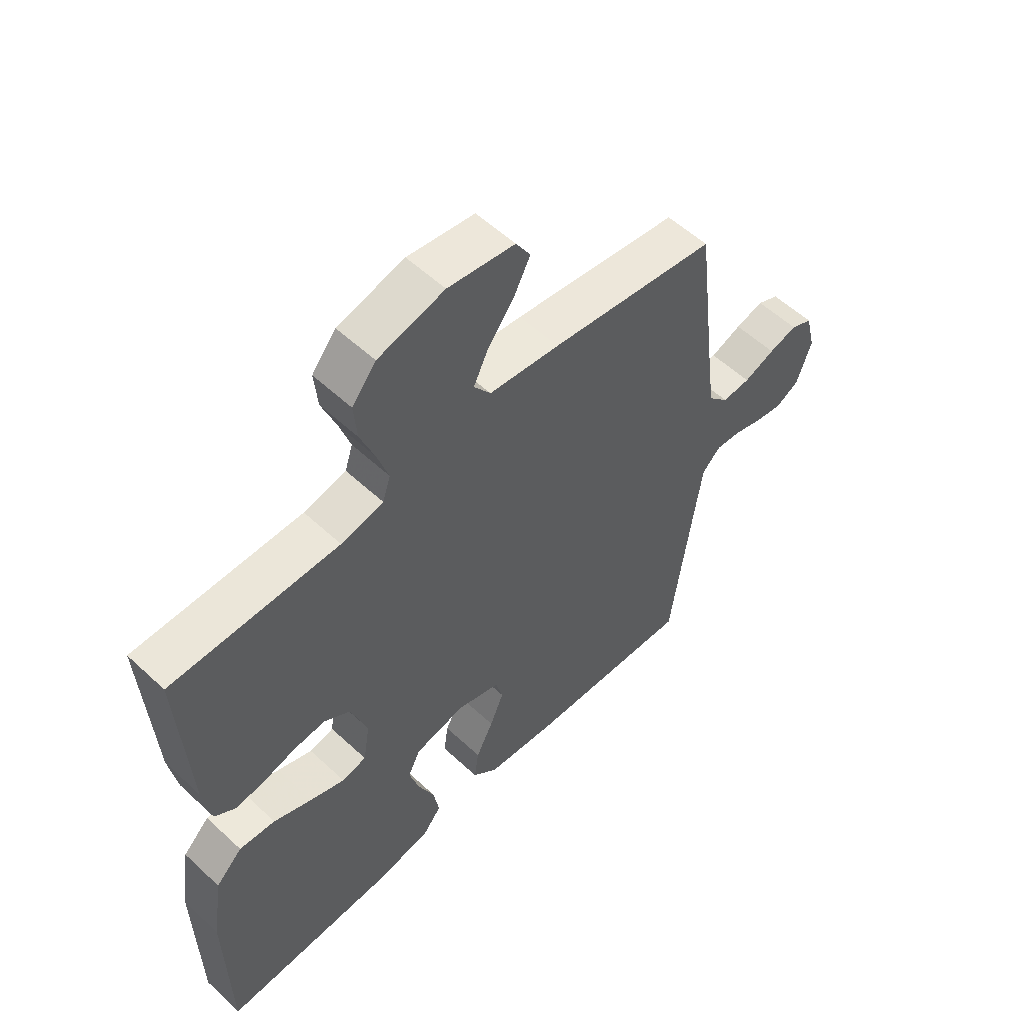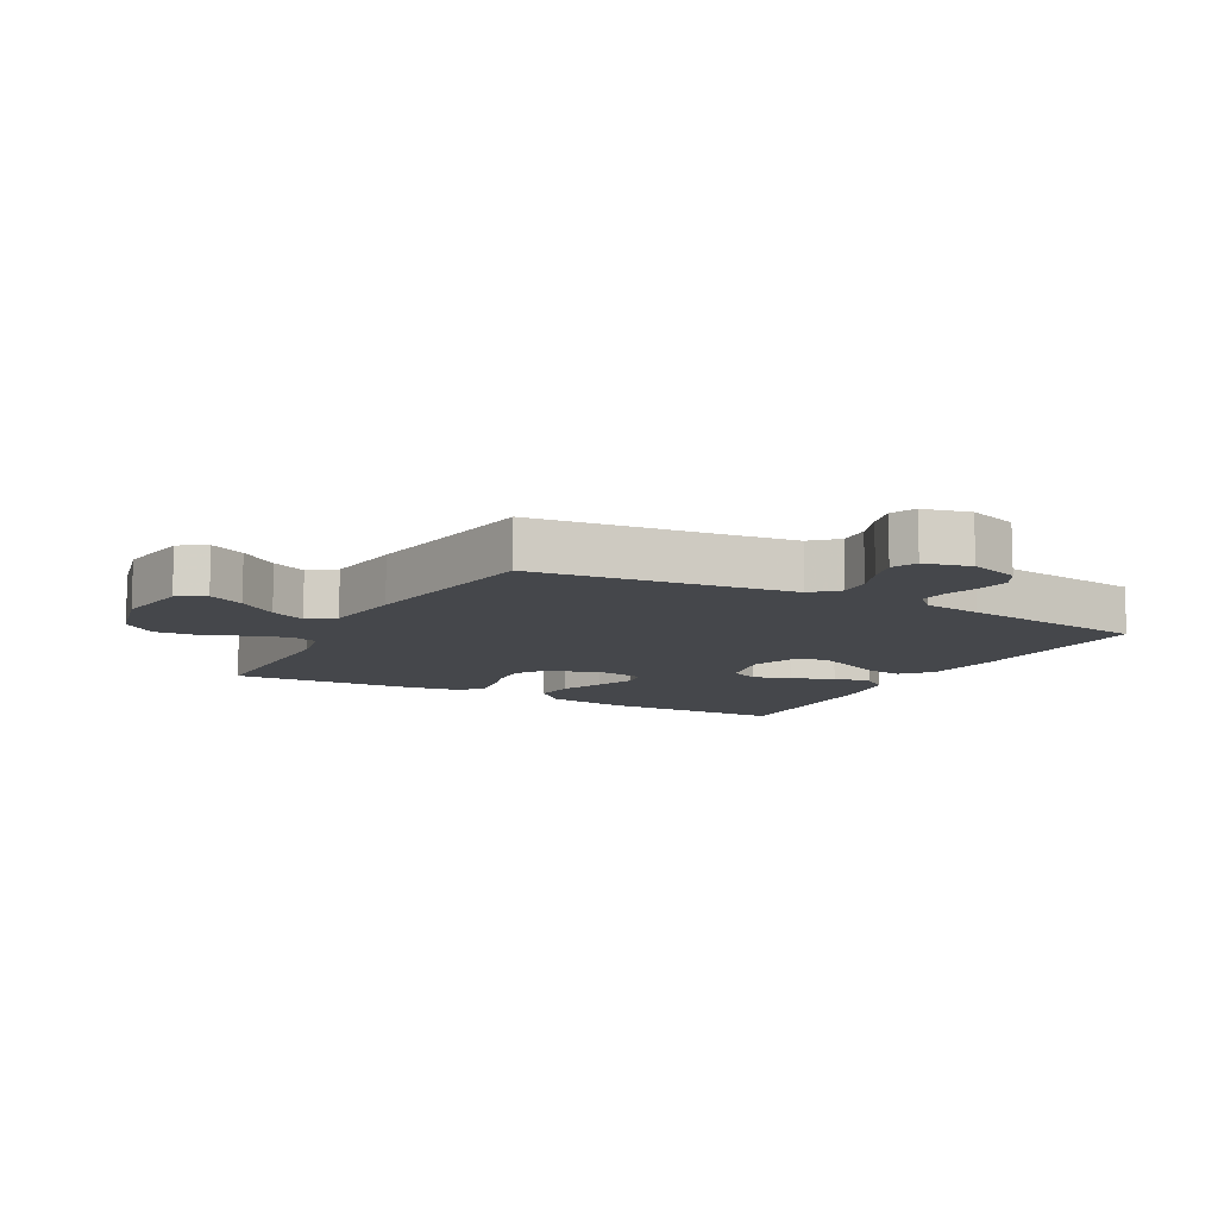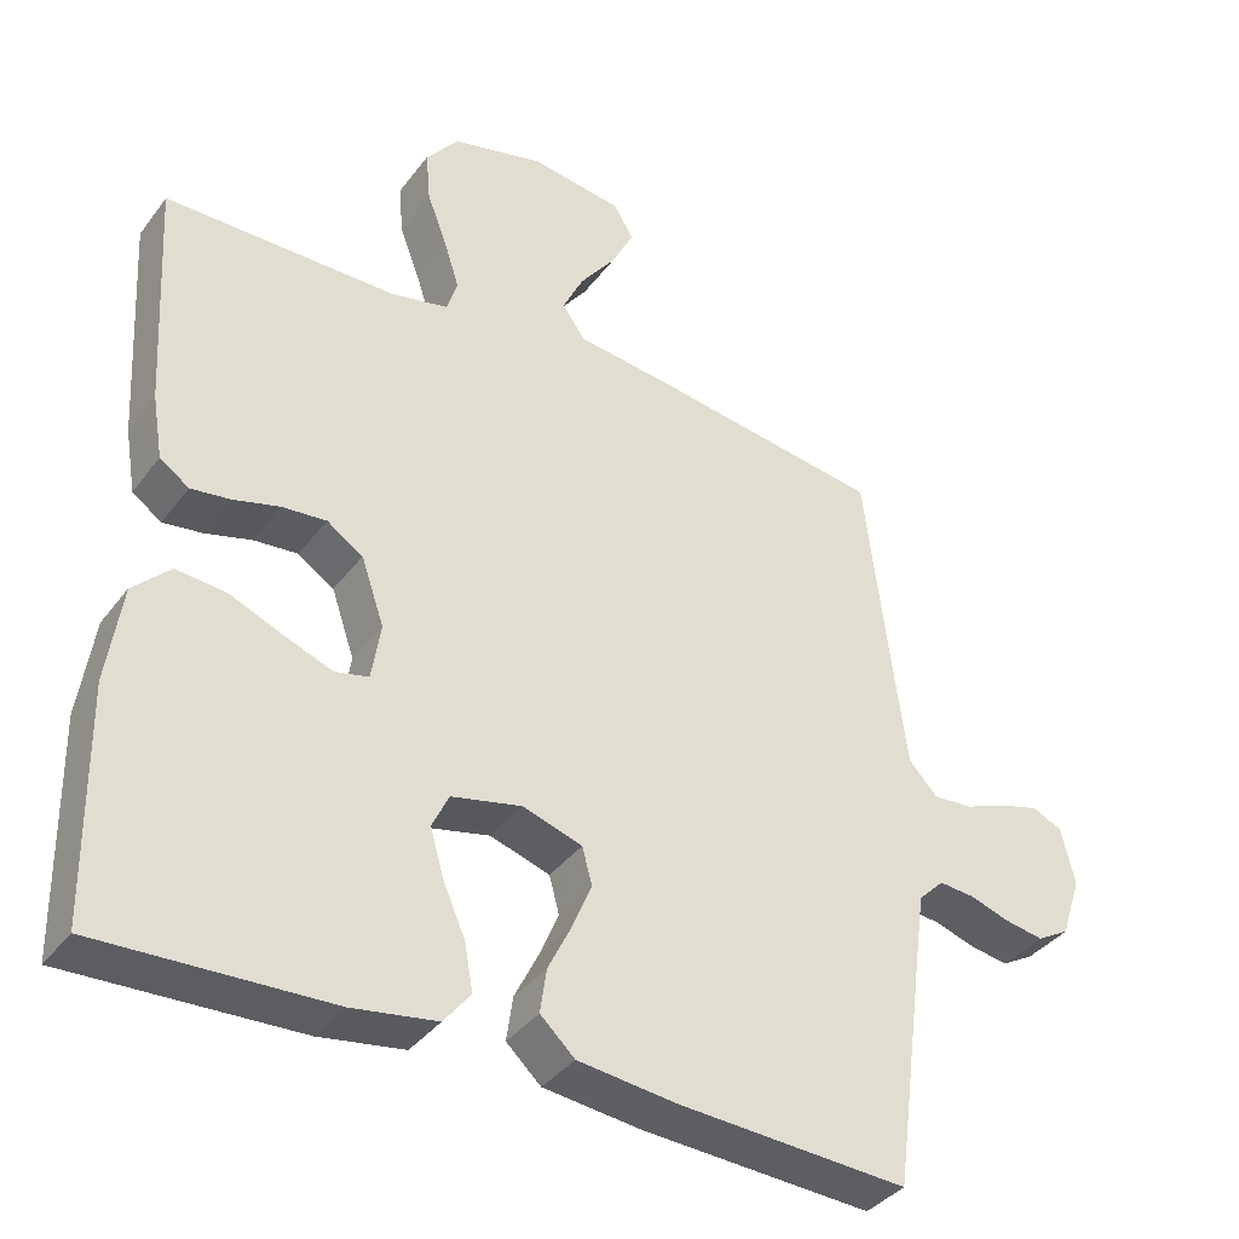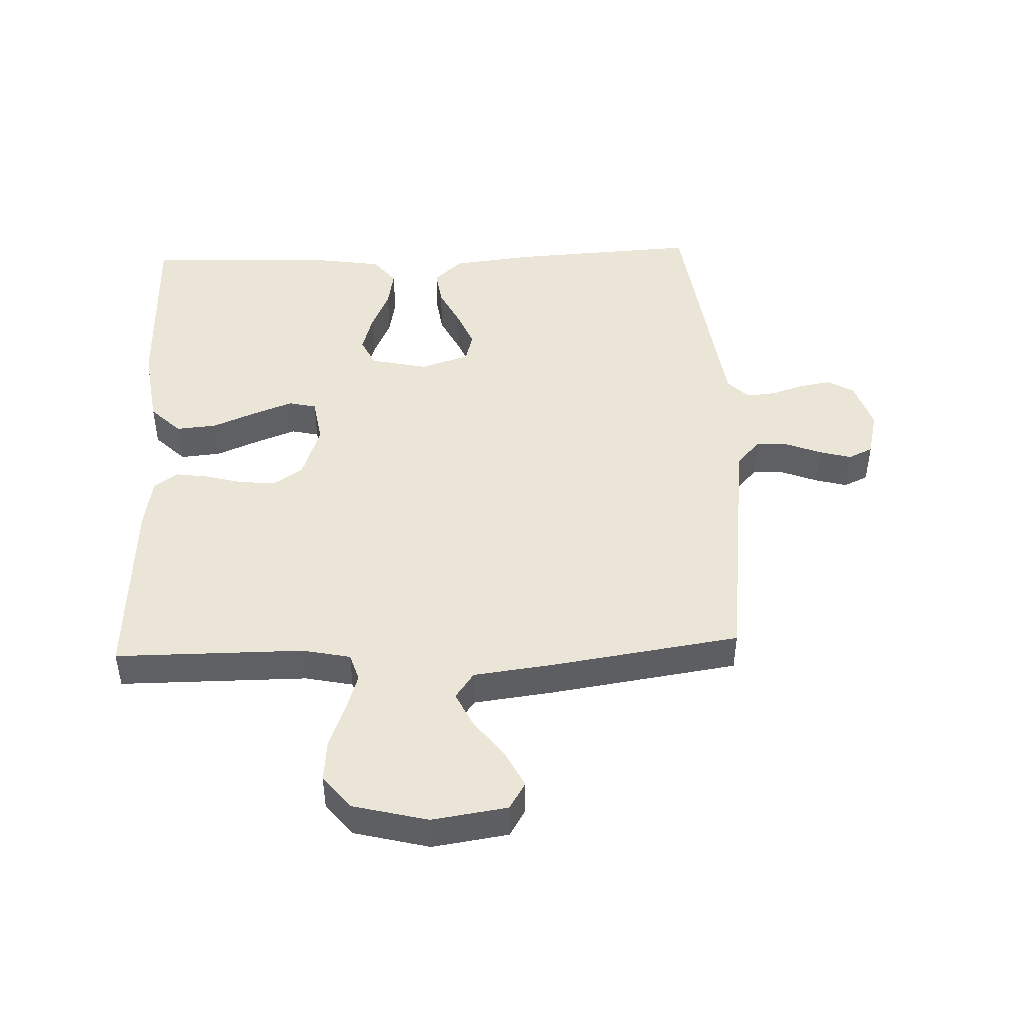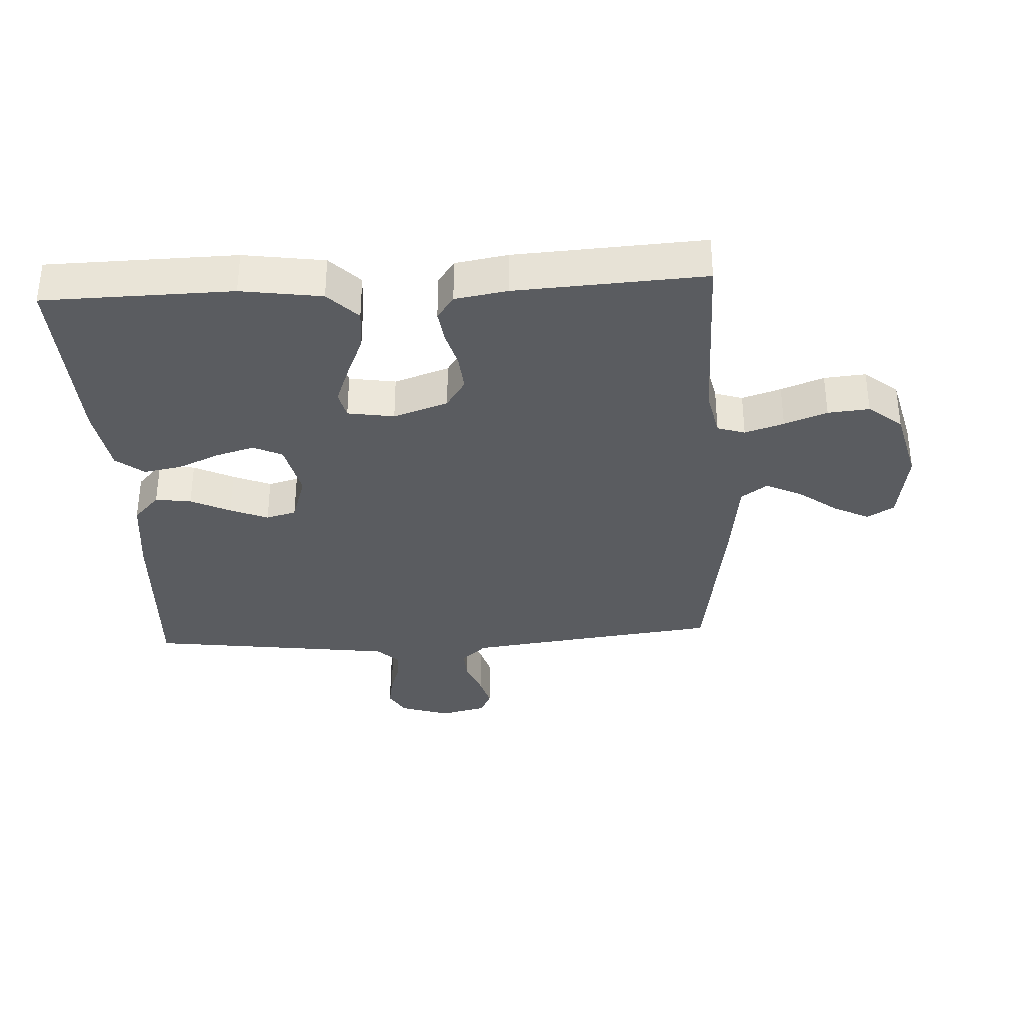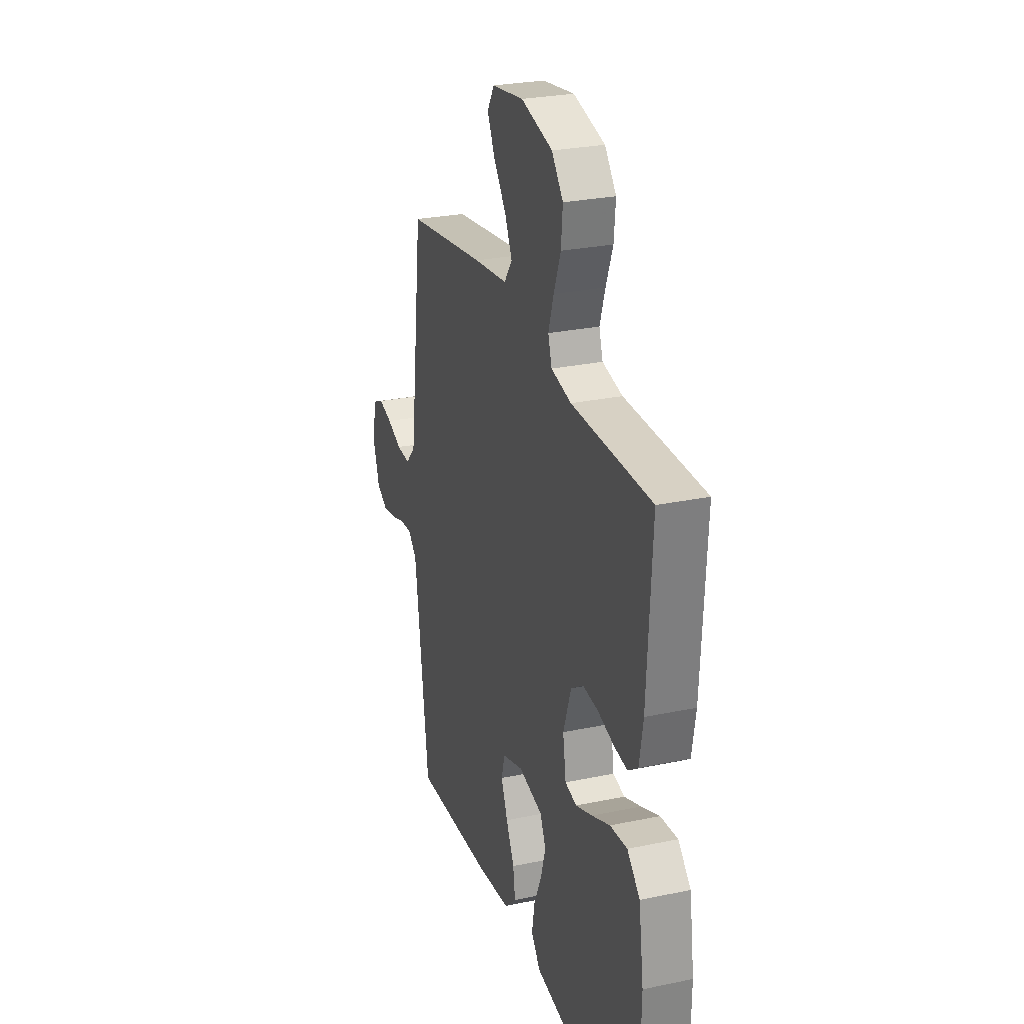
<metadata>
{"format":"obj","ext":"obj","renderer":"f3d","projection":"perspective","resolution":1024,"background":"white","views":[{"elev":55.8,"azim":-45.7,"up":"+Z"},{"elev":-10.3,"azim":61.4,"up":"+Y"},{"elev":-37.4,"azim":-32.4,"up":"+Z"},{"elev":46.0,"azim":-2.2,"up":"+Y"},{"elev":-34.1,"azim":-86.8,"up":"+Y"},{"elev":27.1,"azim":-108.0,"up":"+Z"}]}
</metadata>
<code>
v -0.5 0.07 -0.5
v -0.505 0.07 -0.2
v -0.486 0.07 -0.072
v -0.438 0.07 -0.025
v -0.373 0.07 -0.031
v -0.304 0.07 -0.06
v -0.241 0.07 -0.084
v -0.197 0.07 -0.074
v -0.185 0.07 0
v -0.215 0.07 0.087
v -0.262 0.07 0.118
v -0.32 0.07 0.113
v -0.379 0.07 0.097
v -0.431 0.07 0.09
v -0.469 0.07 0.117
v -0.483 0.07 0.2
v -0.5 0.07 0.5
v -0.2 0.07 0.5
v -0.124 0.07 0.516
v -0.11 0.07 0.56
v -0.13 0.07 0.622
v -0.156 0.07 0.69
v -0.162 0.07 0.756
v -0.119 0.07 0.809
v 0 0.07 0.839
v 0.12 0.07 0.821
v 0.146 0.07 0.778
v 0.117 0.07 0.721
v 0.07 0.07 0.659
v 0.043 0.07 0.603
v 0.073 0.07 0.561
v 0.2 0.07 0.545
v 0.5 0.07 0.5
v 0.537 0.07 0.2
v 0.551 0.07 0.093
v 0.588 0.07 0.053
v 0.639 0.07 0.056
v 0.695 0.07 0.078
v 0.746 0.07 0.092
v 0.785 0.07 0.074
v 0.803 0.07 0
v 0.777 0.07 -0.079
v 0.735 0.07 -0.103
v 0.684 0.07 -0.094
v 0.632 0.07 -0.077
v 0.586 0.07 -0.073
v 0.553 0.07 -0.106
v 0.54 0.07 -0.2
v 0.5 0.07 -0.5
v 0.2 0.07 -0.483
v 0.072 0.07 -0.468
v 0.027 0.07 -0.426
v 0.035 0.07 -0.369
v 0.066 0.07 -0.306
v 0.091 0.07 -0.246
v 0.078 0.07 -0.198
v 0 0.07 -0.173
v -0.091 0.07 -0.193
v -0.113 0.07 -0.239
v -0.095 0.07 -0.301
v -0.066 0.07 -0.367
v -0.055 0.07 -0.428
v -0.09 0.07 -0.472
v -0.2 0.07 -0.489
v -0.5 0 -0.5
v -0.505 0 -0.2
v -0.486 0 -0.072
v -0.438 0 -0.025
v -0.373 0 -0.031
v -0.304 0 -0.06
v -0.241 0 -0.084
v -0.197 0 -0.074
v -0.185 0 0
v -0.215 0 0.087
v -0.262 0 0.118
v -0.32 0 0.113
v -0.379 0 0.097
v -0.431 0 0.09
v -0.469 0 0.117
v -0.483 0 0.2
v -0.5 0 0.5
v -0.2 0 0.5
v -0.124 0 0.516
v -0.11 0 0.56
v -0.13 0 0.622
v -0.156 0 0.69
v -0.162 0 0.756
v -0.119 0 0.809
v 0 0 0.839
v 0.12 0 0.821
v 0.146 0 0.778
v 0.117 0 0.721
v 0.07 0 0.659
v 0.043 0 0.603
v 0.073 0 0.561
v 0.2 0 0.545
v 0.5 0 0.5
v 0.537 0 0.2
v 0.551 0 0.093
v 0.588 0 0.053
v 0.639 0 0.056
v 0.695 0 0.078
v 0.746 0 0.092
v 0.785 0 0.074
v 0.803 0 0
v 0.777 0 -0.079
v 0.735 0 -0.103
v 0.684 0 -0.094
v 0.632 0 -0.077
v 0.586 0 -0.073
v 0.553 0 -0.106
v 0.54 0 -0.2
v 0.5 0 -0.5
v 0.2 0 -0.483
v 0.072 0 -0.468
v 0.027 0 -0.426
v 0.035 0 -0.369
v 0.066 0 -0.306
v 0.091 0 -0.246
v 0.078 0 -0.198
v 0 0 -0.173
v -0.091 0 -0.193
v -0.113 0 -0.239
v -0.095 0 -0.301
v -0.066 0 -0.367
v -0.055 0 -0.428
v -0.09 0 -0.472
v -0.2 0 -0.489
f 60 61 62 63
f 59 60 63 64
f 51 52 53 54
f 51 54 55
f 48 49 50 51
f 47 48 51 55
f 46 47 55 56
f 42 43 44 45
f 42 45 46
f 41 42 46
f 37 38 39 40
f 37 40 41 46
f 31 32 33 34
f 31 34 35
f 26 27 28 29
f 26 29 30
f 25 26 30
f 24 25 30
f 21 22 23 24
f 20 21 24 30
f 19 20 30 31
f 15 16 17 18
f 15 18 19
f 12 13 14 15
f 11 12 15 19
f 10 11 19 31
f 3 4 5 6
f 3 6 7
f 2 3 7
f 59 64 1 2
f 58 59 2 7
f 57 58 7 8
f 56 57 8 9
f 36 37 46 56
f 31 35 36 56
f 9 10 31 56
f 127 126 125 124
f 128 127 124 123
f 118 117 116 115
f 119 118 115
f 115 114 113 112
f 119 115 112 111
f 120 119 111 110
f 109 108 107 106
f 110 109 106
f 110 106 105
f 104 103 102 101
f 110 105 104 101
f 98 97 96 95
f 99 98 95
f 93 92 91 90
f 94 93 90
f 94 90 89
f 94 89 88
f 88 87 86 85
f 94 88 85 84
f 95 94 84 83
f 82 81 80 79
f 83 82 79
f 79 78 77 76
f 83 79 76 75
f 95 83 75 74
f 70 69 68 67
f 71 70 67
f 71 67 66
f 66 65 128 123
f 71 66 123 122
f 72 71 122 121
f 73 72 121 120
f 120 110 101 100
f 120 100 99 95
f 120 95 74 73
f 1 65 66 2
f 2 66 67 3
f 3 67 68 4
f 4 68 69 5
f 5 69 70 6
f 6 70 71 7
f 7 71 72 8
f 8 72 73 9
f 9 73 74 10
f 10 74 75 11
f 11 75 76 12
f 12 76 77 13
f 13 77 78 14
f 14 78 79 15
f 15 79 80 16
f 16 80 81 17
f 17 81 82 18
f 18 82 83 19
f 19 83 84 20
f 20 84 85 21
f 21 85 86 22
f 22 86 87 23
f 23 87 88 24
f 24 88 89 25
f 25 89 90 26
f 26 90 91 27
f 27 91 92 28
f 28 92 93 29
f 29 93 94 30
f 30 94 95 31
f 31 95 96 32
f 32 96 97 33
f 33 97 98 34
f 34 98 99 35
f 35 99 100 36
f 36 100 101 37
f 37 101 102 38
f 38 102 103 39
f 39 103 104 40
f 40 104 105 41
f 41 105 106 42
f 42 106 107 43
f 43 107 108 44
f 44 108 109 45
f 45 109 110 46
f 46 110 111 47
f 47 111 112 48
f 48 112 113 49
f 49 113 114 50
f 50 114 115 51
f 51 115 116 52
f 52 116 117 53
f 53 117 118 54
f 54 118 119 55
f 55 119 120 56
f 56 120 121 57
f 57 121 122 58
f 58 122 123 59
f 59 123 124 60
f 60 124 125 61
f 61 125 126 62
f 62 126 127 63
f 63 127 128 64
f 64 128 65 1

</code>
